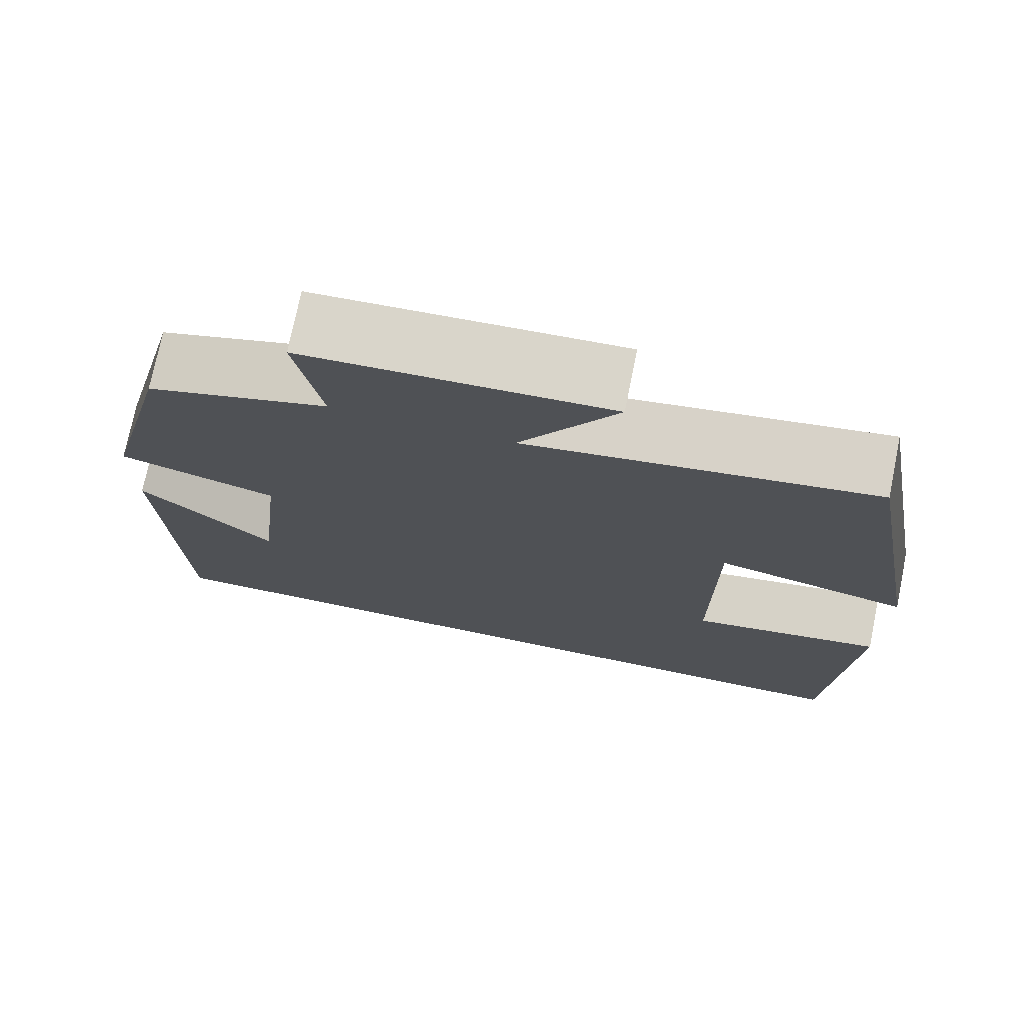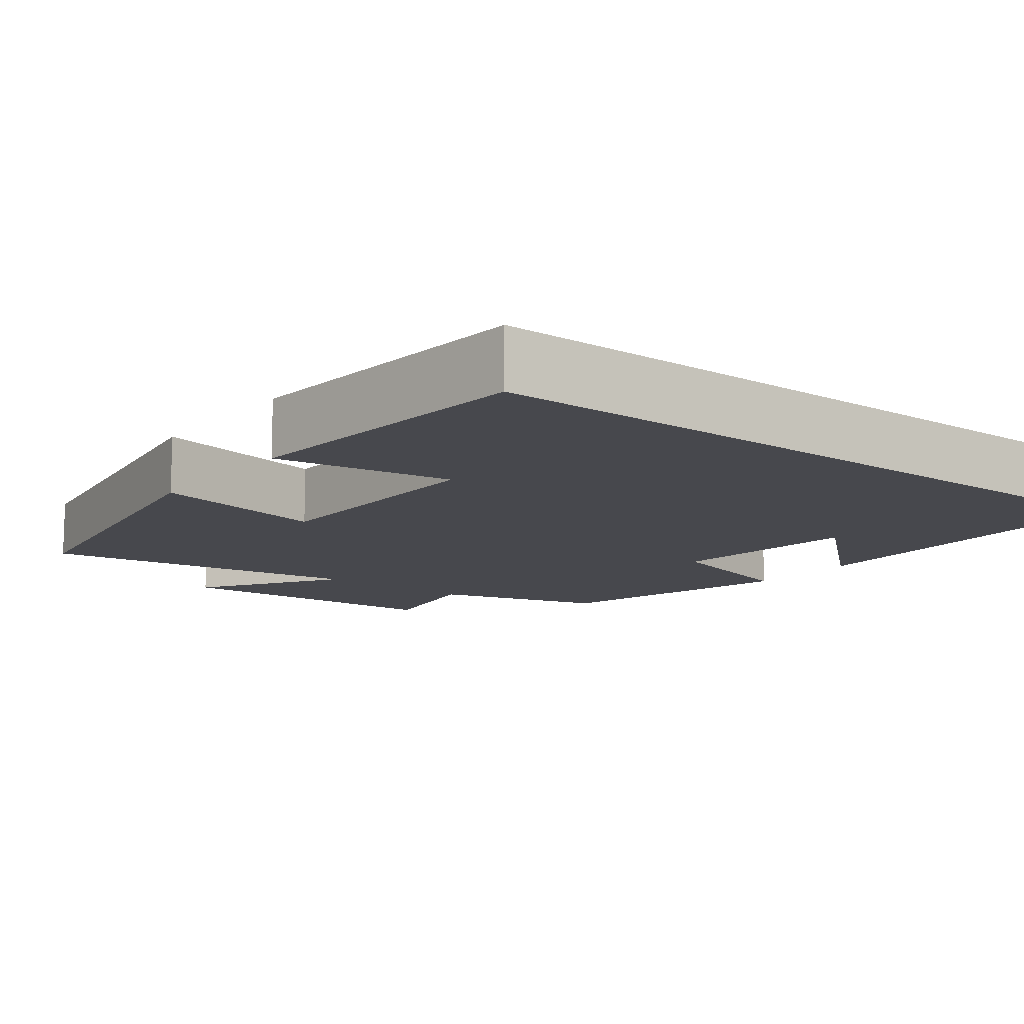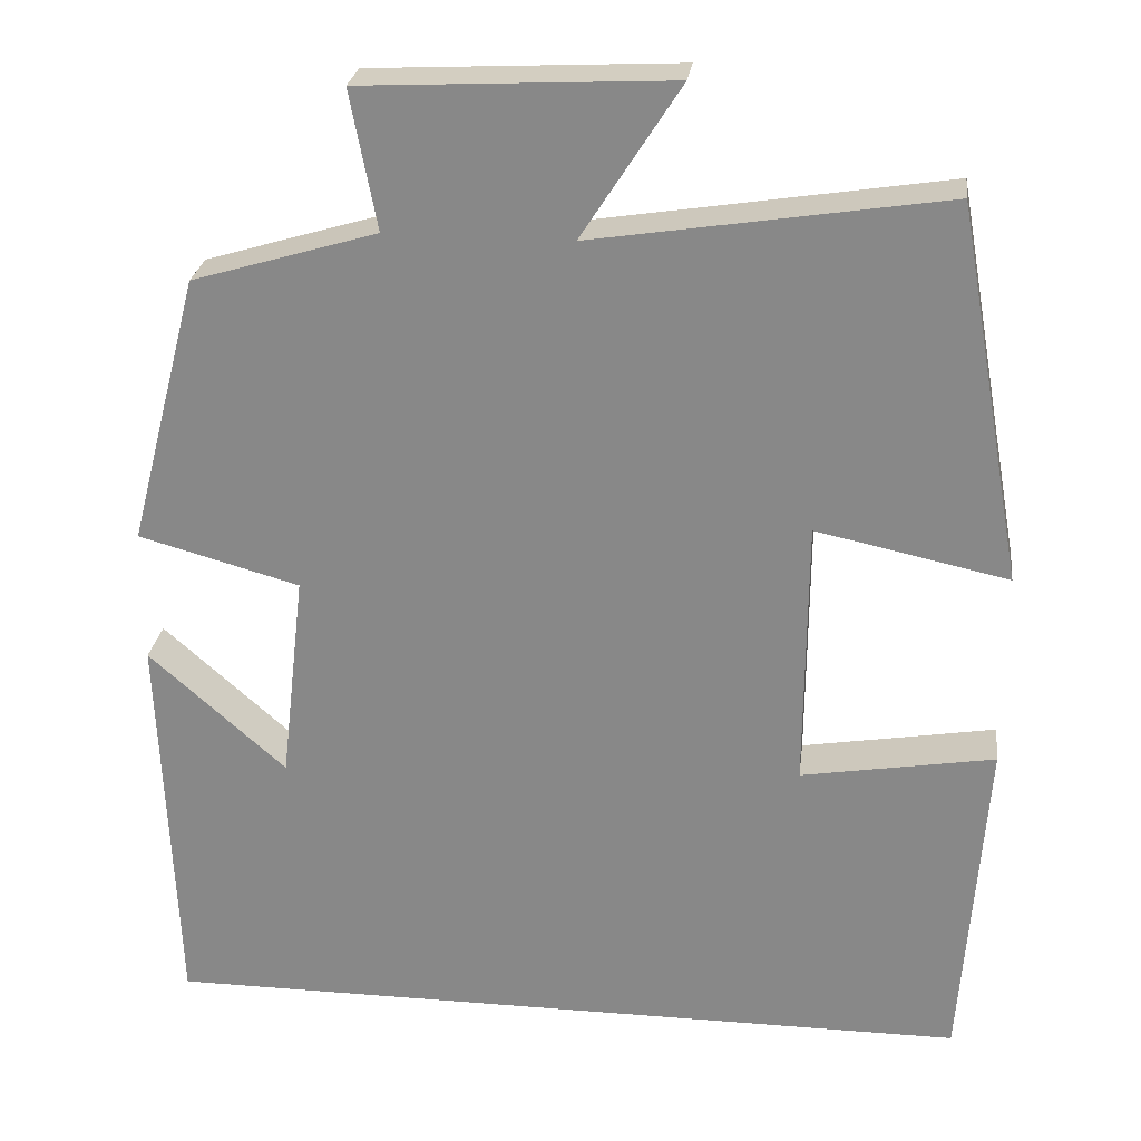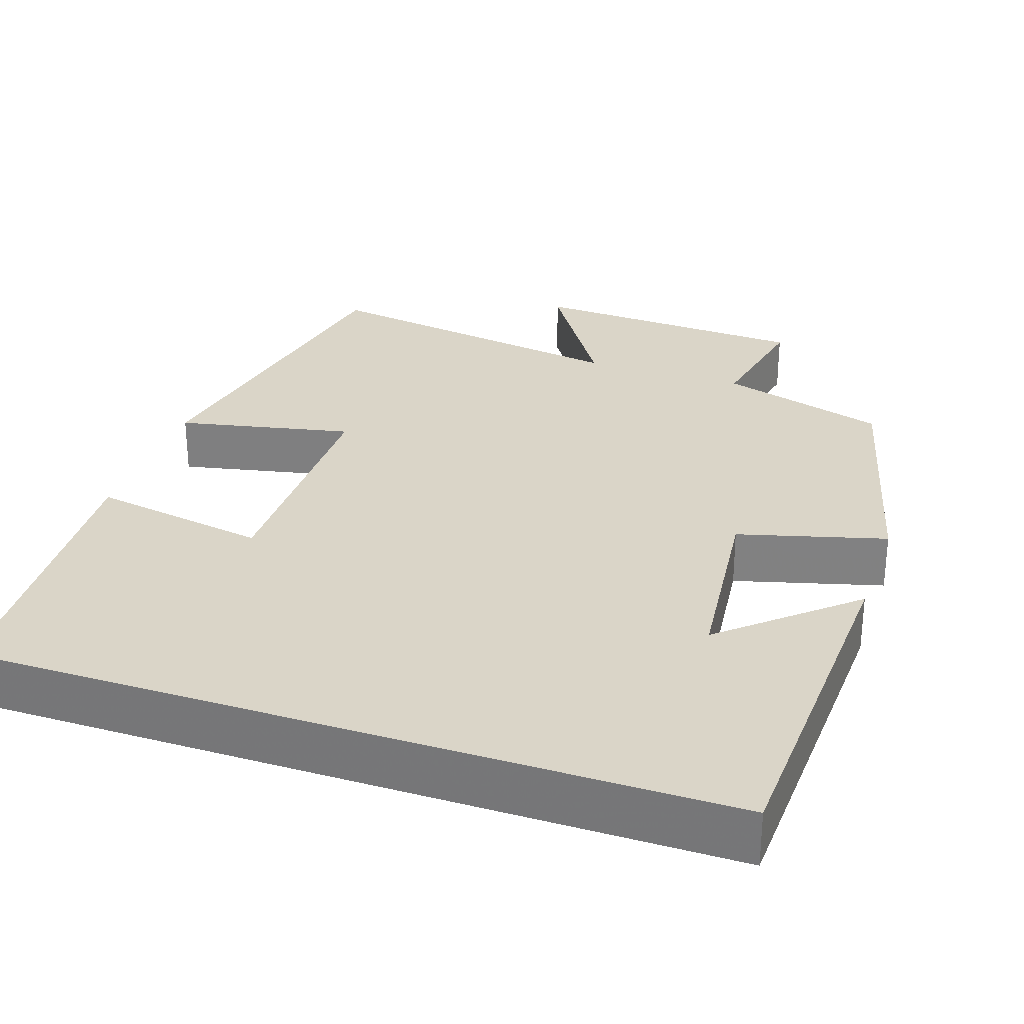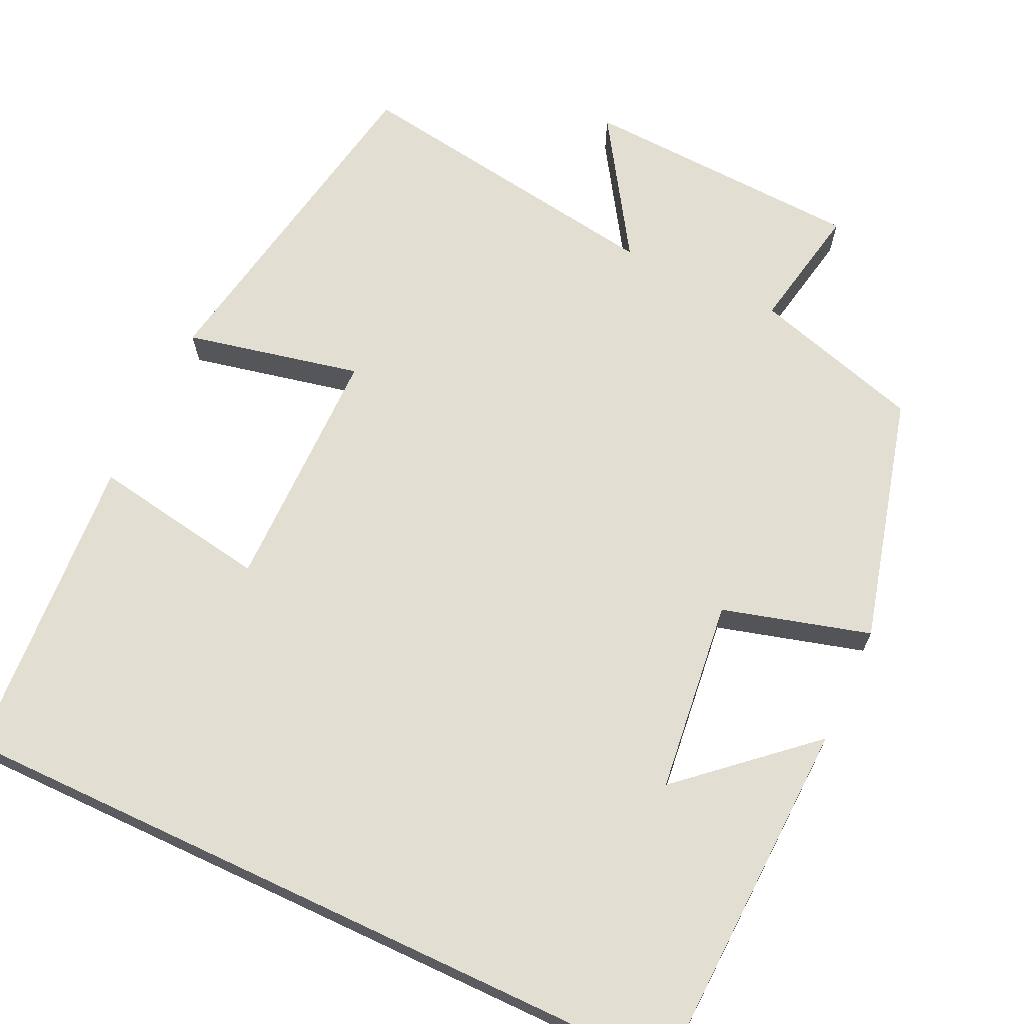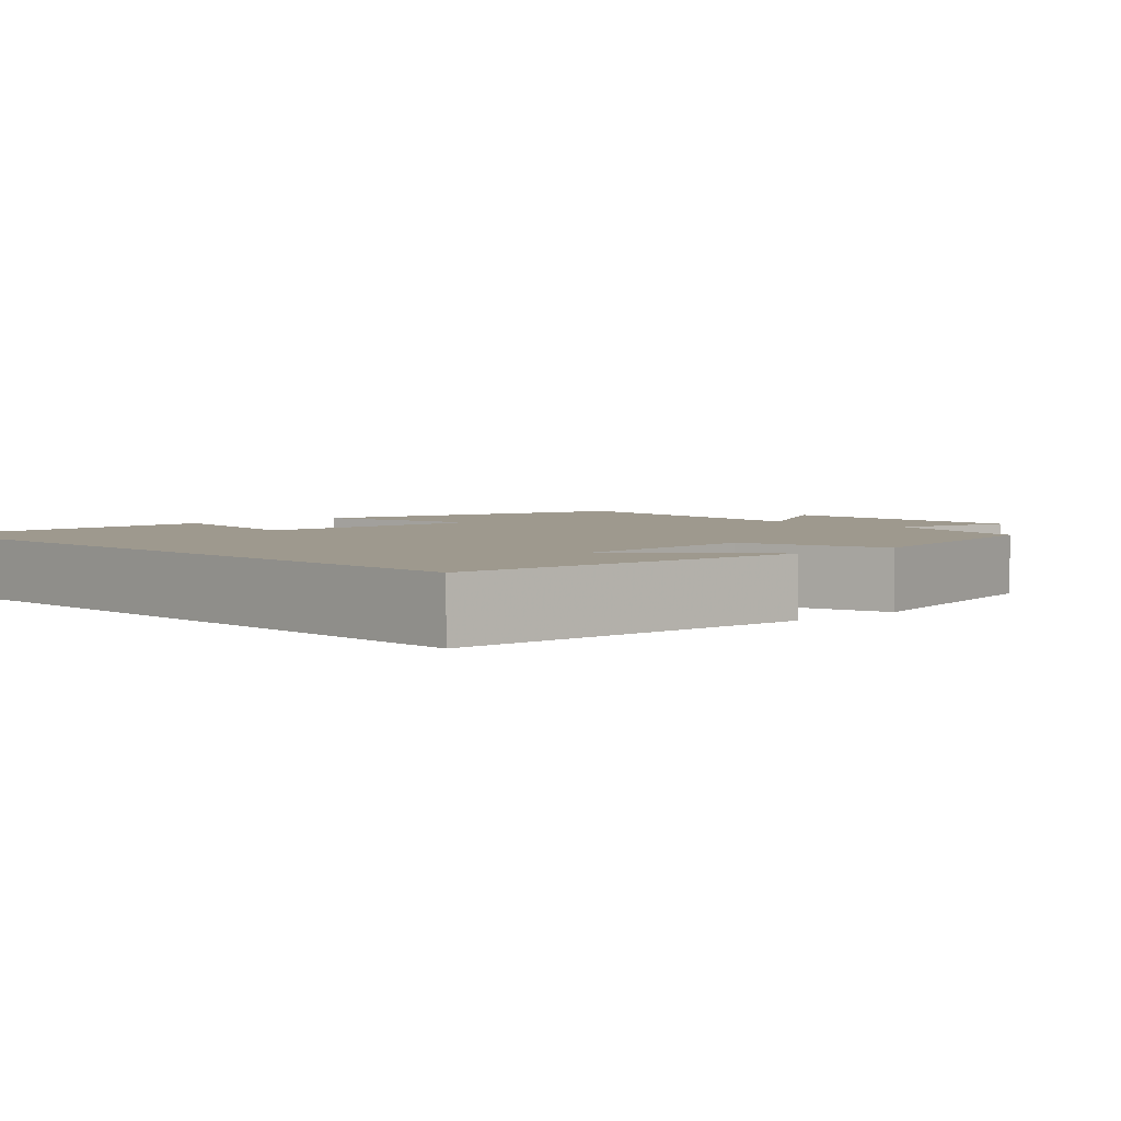
<metadata>
{"format":"obj","ext":"obj","renderer":"f3d","projection":"perspective","resolution":1024,"background":"white","views":[{"elev":74.2,"azim":11.5,"up":"+Z"},{"elev":-11.9,"azim":141.9,"up":"+Y"},{"elev":26.1,"azim":7.2,"up":"+Z"},{"elev":29.2,"azim":-161.1,"up":"+Y"},{"elev":67.8,"azim":-154.9,"up":"+Y"},{"elev":3.5,"azim":-132.8,"up":"+Y"}]}
</metadata>
<code>
v 0.472 0.07 -0.5
v -0.482 0.07 -0.5
v -0.5 0.07 -0.036
v -0.34 0.07 -0.178
v -0.312 0.07 0.068
v -0.5 0.07 0.12
v -0.418 0.07 0.436
v -0.203 0.07 0.5
v -0.234 0.07 0.661
v 0.126 0.07 0.679
v 0.011 0.07 0.5
v 0.421 0.07 0.564
v 0.5 0.07 0.125
v 0.276 0.07 0.173
v 0.274 0.07 -0.143
v 0.5 0.07 -0.105
v 0.472 0 -0.5
v -0.482 0 -0.5
v -0.5 0 -0.036
v -0.34 0 -0.178
v -0.312 0 0.068
v -0.5 0 0.12
v -0.418 0 0.436
v -0.203 0 0.5
v -0.234 0 0.661
v 0.126 0 0.679
v 0.011 0 0.5
v 0.421 0 0.564
v 0.5 0 0.125
v 0.276 0 0.173
v 0.274 0 -0.143
v 0.5 0 -0.105
f 15 16 1 2
f 14 15 2
f 11 12 13 14
f 11 14 2
f 8 9 10 11
f 7 8 11
f 6 7 11
f 5 6 11
f 4 5 11
f 4 11 2
f 2 3 4
f 18 17 32 31
f 18 31 30
f 30 29 28 27
f 18 30 27
f 27 26 25 24
f 27 24 23
f 27 23 22
f 27 22 21
f 27 21 20
f 18 27 20
f 20 19 18
f 1 17 18 2
f 2 18 19 3
f 3 19 20 4
f 4 20 21 5
f 5 21 22 6
f 6 22 23 7
f 7 23 24 8
f 8 24 25 9
f 9 25 26 10
f 10 26 27 11
f 11 27 28 12
f 12 28 29 13
f 13 29 30 14
f 14 30 31 15
f 15 31 32 16
f 16 32 17 1

</code>
